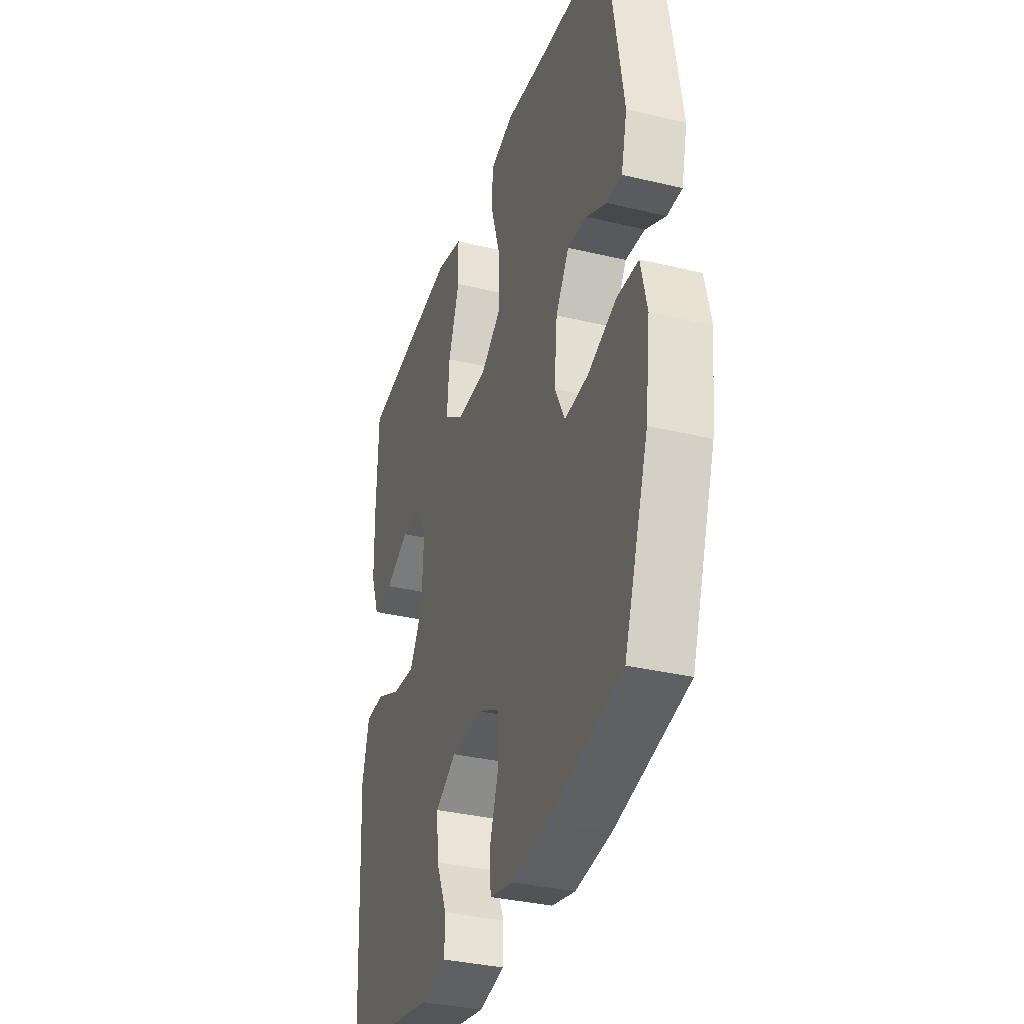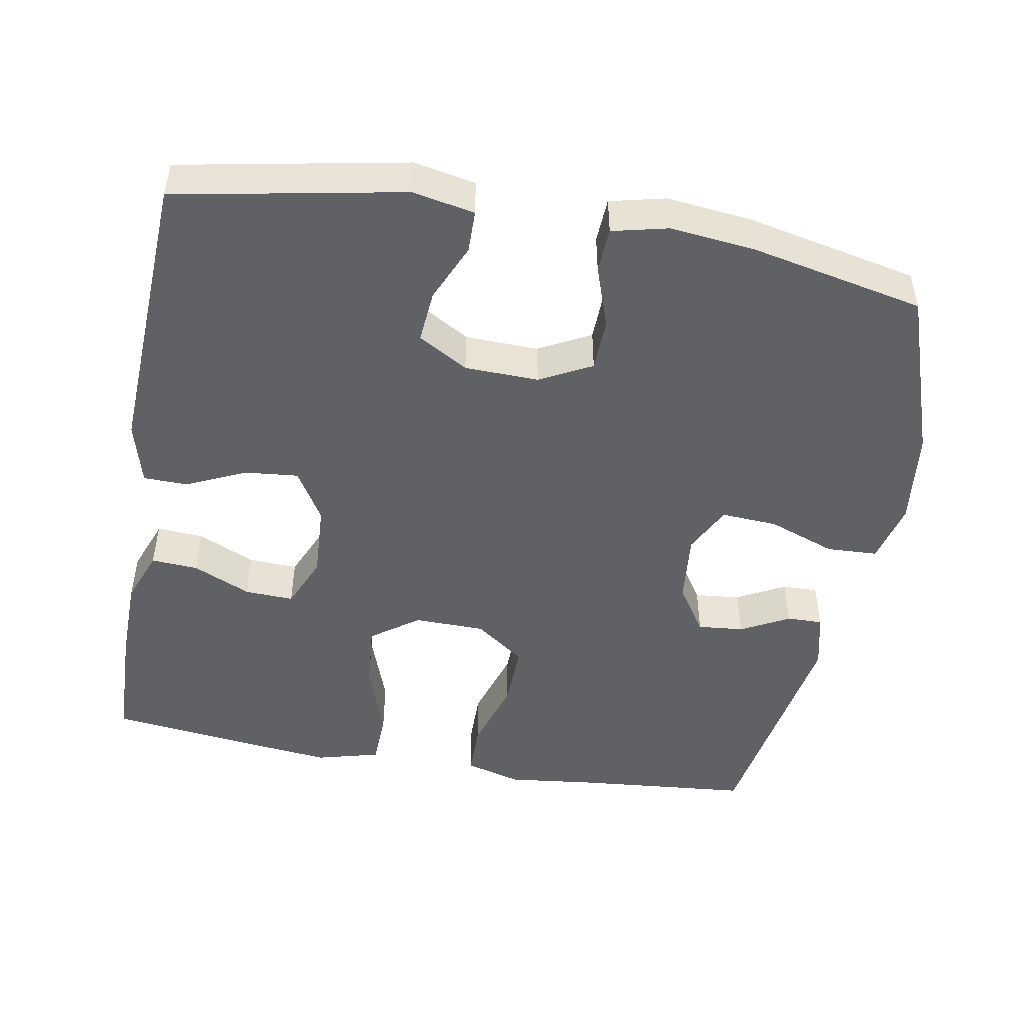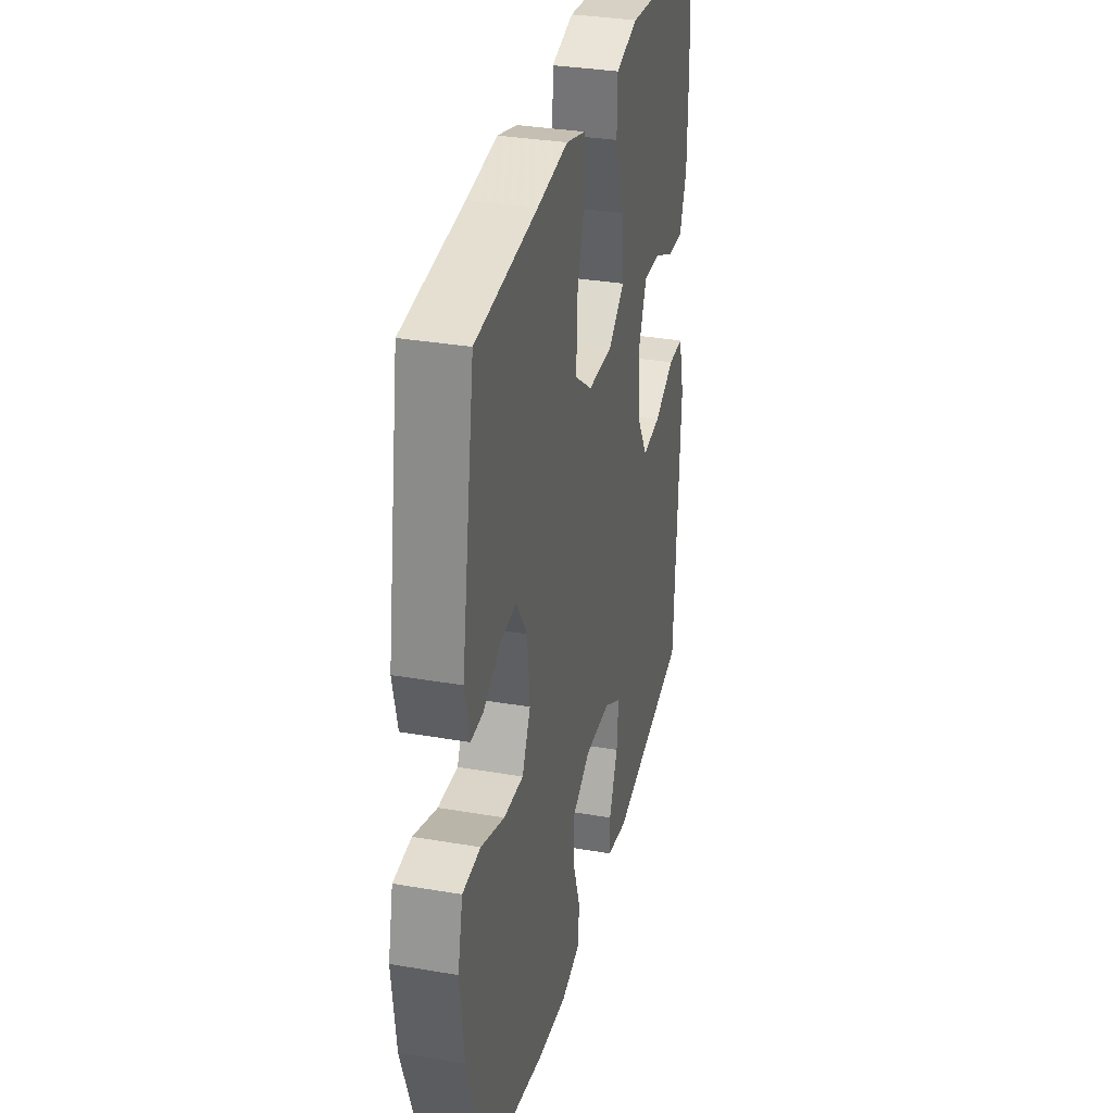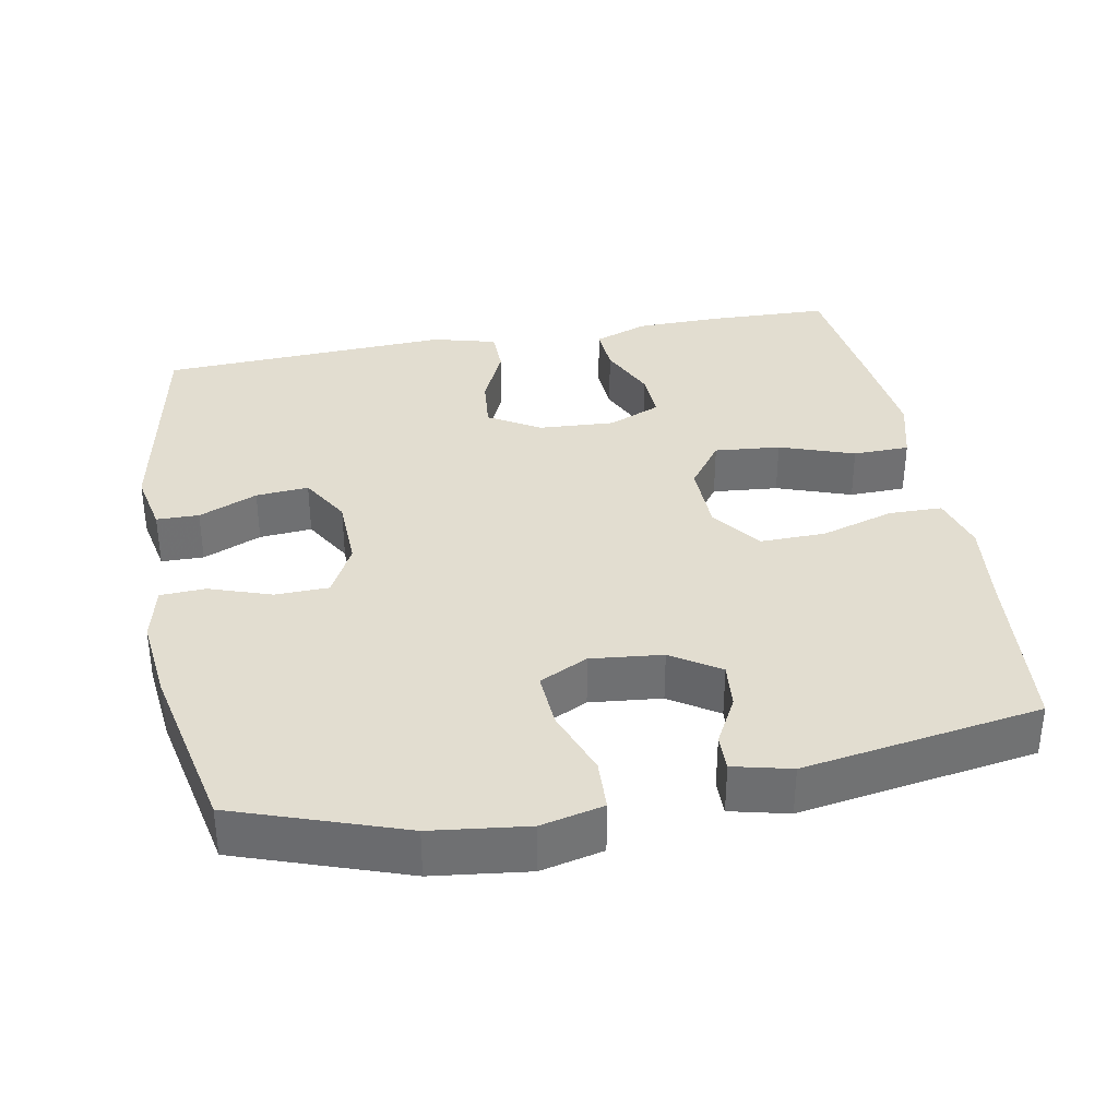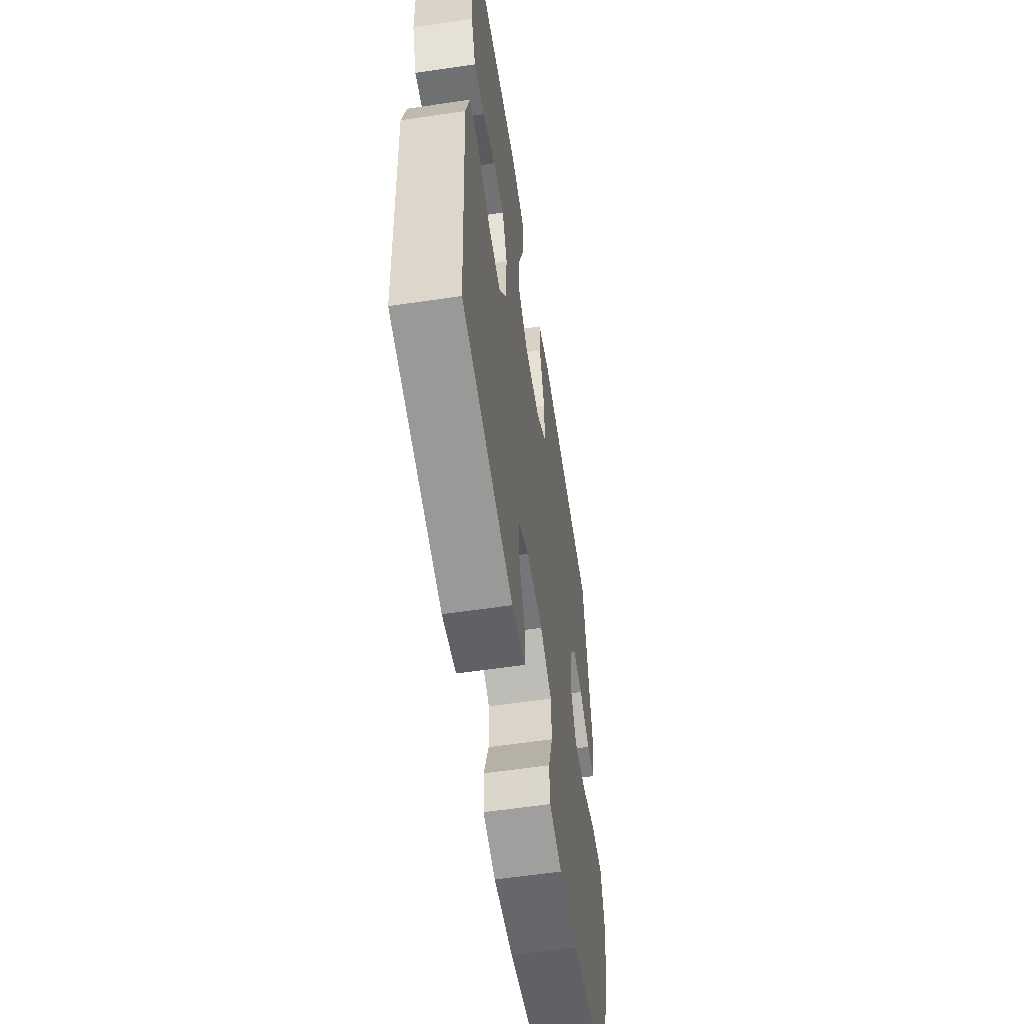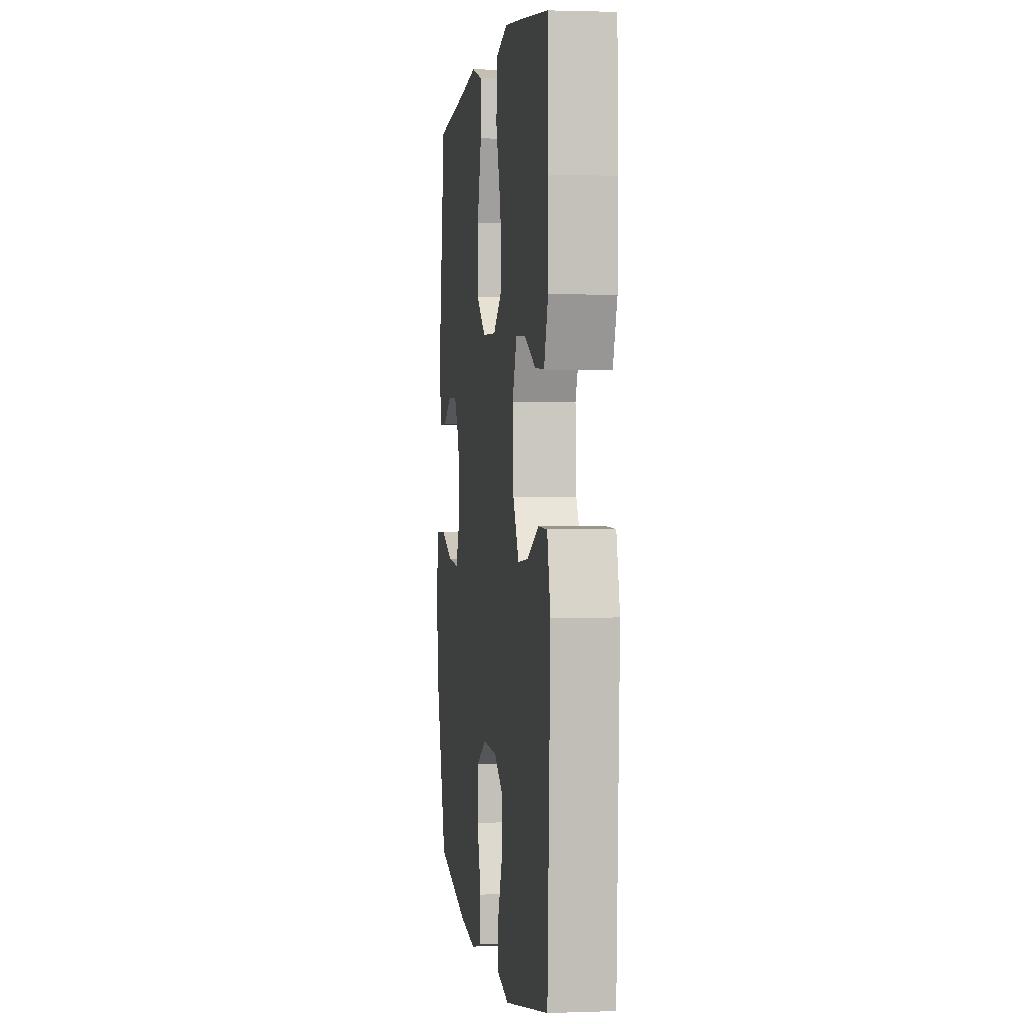
<metadata>
{"format":"obj","ext":"obj","renderer":"f3d","projection":"perspective","resolution":1024,"background":"white","views":[{"elev":-34.5,"azim":-107.8,"up":"+Z"},{"elev":-48.2,"azim":169.9,"up":"+Y"},{"elev":32.8,"azim":-76.6,"up":"+Z"},{"elev":35.4,"azim":-100.5,"up":"+Y"},{"elev":-58.4,"azim":98.7,"up":"+Z"},{"elev":1.6,"azim":82.5,"up":"+Z"}]}
</metadata>
<code>
v -0.5 0.07 -0.5
v -0.579 0.07 -0.272
v -0.595 0.07 -0.141
v -0.575 0.07 -0.056
v -0.505 0.07 -0.053
v -0.413 0.07 -0.087
v -0.336 0.07 -0.092
v -0.303 0.07 -0.026
v -0.313 0.07 0.072
v -0.356 0.07 0.138
v -0.419 0.07 0.132
v -0.485 0.07 0.097
v -0.534 0.07 0.096
v -0.553 0.07 0.175
v -0.5 0.07 0.5
v -0.26 0.07 0.522
v -0.14 0.07 0.536
v -0.063 0.07 0.514
v -0.062 0.07 0.441
v -0.093 0.07 0.341
v -0.095 0.07 0.251
v -0.027 0.07 0.201
v 0.07 0.07 0.199
v 0.135 0.07 0.246
v 0.127 0.07 0.336
v 0.091 0.07 0.438
v 0.093 0.07 0.515
v 0.18 0.07 0.538
v 0.314 0.07 0.523
v 0.5 0.07 0.5
v 0.505 0.07 0.337
v 0.503 0.07 0.219
v 0.475 0.07 0.145
v 0.411 0.07 0.149
v 0.332 0.07 0.185
v 0.265 0.07 0.188
v 0.234 0.07 0.116
v 0.24 0.07 0.012
v 0.282 0.07 -0.058
v 0.355 0.07 -0.051
v 0.436 0.07 -0.014
v 0.497 0.07 -0.015
v 0.52 0.07 -0.102
v 0.5 0.07 -0.5
v 0.189 0.07 -0.559
v 0.105 0.07 -0.542
v 0.104 0.07 -0.484
v 0.139 0.07 -0.404
v 0.145 0.07 -0.332
v 0.077 0.07 -0.292
v -0.024 0.07 -0.289
v -0.095 0.07 -0.326
v -0.097 0.07 -0.399
v -0.068 0.07 -0.483
v -0.071 0.07 -0.545
v -0.147 0.07 -0.563
v -0.264 0.07 -0.55
v -0.5 0 -0.5
v -0.579 0 -0.272
v -0.595 0 -0.141
v -0.575 0 -0.056
v -0.505 0 -0.053
v -0.413 0 -0.087
v -0.336 0 -0.092
v -0.303 0 -0.026
v -0.313 0 0.072
v -0.356 0 0.138
v -0.419 0 0.132
v -0.485 0 0.097
v -0.534 0 0.096
v -0.553 0 0.175
v -0.5 0 0.5
v -0.26 0 0.522
v -0.14 0 0.536
v -0.063 0 0.514
v -0.062 0 0.441
v -0.093 0 0.341
v -0.095 0 0.251
v -0.027 0 0.201
v 0.07 0 0.199
v 0.135 0 0.246
v 0.127 0 0.336
v 0.091 0 0.438
v 0.093 0 0.515
v 0.18 0 0.538
v 0.314 0 0.523
v 0.5 0 0.5
v 0.505 0 0.337
v 0.503 0 0.219
v 0.475 0 0.145
v 0.411 0 0.149
v 0.332 0 0.185
v 0.265 0 0.188
v 0.234 0 0.116
v 0.24 0 0.012
v 0.282 0 -0.058
v 0.355 0 -0.051
v 0.436 0 -0.014
v 0.497 0 -0.015
v 0.52 0 -0.102
v 0.5 0 -0.5
v 0.189 0 -0.559
v 0.105 0 -0.542
v 0.104 0 -0.484
v 0.139 0 -0.404
v 0.145 0 -0.332
v 0.077 0 -0.292
v -0.024 0 -0.289
v -0.095 0 -0.326
v -0.097 0 -0.399
v -0.068 0 -0.483
v -0.071 0 -0.545
v -0.147 0 -0.563
v -0.264 0 -0.55
f 4 5 6
f 3 4 6
f 2 3 6
f 1 2 6
f 57 1 6
f 56 57 6
f 55 56 6
f 54 55 6
f 53 54 6
f 52 53 6 7
f 51 52 7 8
f 50 51 8 9
f 49 50 9 10
f 46 47 48
f 45 46 48
f 44 45 48
f 43 44 48
f 42 43 48
f 41 42 48
f 40 41 48
f 39 40 48 49
f 38 39 49 10
f 33 34 35
f 32 33 35
f 31 32 35
f 30 31 35
f 29 30 35
f 28 29 35
f 27 28 35
f 26 27 35
f 25 26 35
f 24 25 35 36
f 23 24 36 37
f 18 19 20
f 17 18 20
f 16 17 20
f 15 16 20
f 14 15 20
f 13 14 20
f 12 13 20
f 11 12 20
f 10 11 20 21
f 37 38 10
f 23 37 10
f 22 23 10
f 10 21 22
f 63 62 61
f 63 61 60
f 63 60 59
f 63 59 58
f 63 58 114
f 63 114 113
f 63 113 112
f 63 112 111
f 63 111 110
f 64 63 110 109
f 65 64 109 108
f 66 65 108 107
f 67 66 107 106
f 105 104 103
f 105 103 102
f 105 102 101
f 105 101 100
f 105 100 99
f 105 99 98
f 105 98 97
f 106 105 97 96
f 67 106 96 95
f 92 91 90
f 92 90 89
f 92 89 88
f 92 88 87
f 92 87 86
f 92 86 85
f 92 85 84
f 92 84 83
f 92 83 82
f 93 92 82 81
f 94 93 81 80
f 77 76 75
f 77 75 74
f 77 74 73
f 77 73 72
f 77 72 71
f 77 71 70
f 77 70 69
f 77 69 68
f 78 77 68 67
f 67 95 94
f 67 94 80
f 67 80 79
f 79 78 67
f 1 58 59 2
f 2 59 60 3
f 3 60 61 4
f 4 61 62 5
f 5 62 63 6
f 6 63 64 7
f 7 64 65 8
f 8 65 66 9
f 9 66 67 10
f 10 67 68 11
f 11 68 69 12
f 12 69 70 13
f 13 70 71 14
f 14 71 72 15
f 15 72 73 16
f 16 73 74 17
f 17 74 75 18
f 18 75 76 19
f 19 76 77 20
f 20 77 78 21
f 21 78 79 22
f 22 79 80 23
f 23 80 81 24
f 24 81 82 25
f 25 82 83 26
f 26 83 84 27
f 27 84 85 28
f 28 85 86 29
f 29 86 87 30
f 30 87 88 31
f 31 88 89 32
f 32 89 90 33
f 33 90 91 34
f 34 91 92 35
f 35 92 93 36
f 36 93 94 37
f 37 94 95 38
f 38 95 96 39
f 39 96 97 40
f 40 97 98 41
f 41 98 99 42
f 42 99 100 43
f 43 100 101 44
f 44 101 102 45
f 45 102 103 46
f 46 103 104 47
f 47 104 105 48
f 48 105 106 49
f 49 106 107 50
f 50 107 108 51
f 51 108 109 52
f 52 109 110 53
f 53 110 111 54
f 54 111 112 55
f 55 112 113 56
f 56 113 114 57
f 57 114 58 1

</code>
